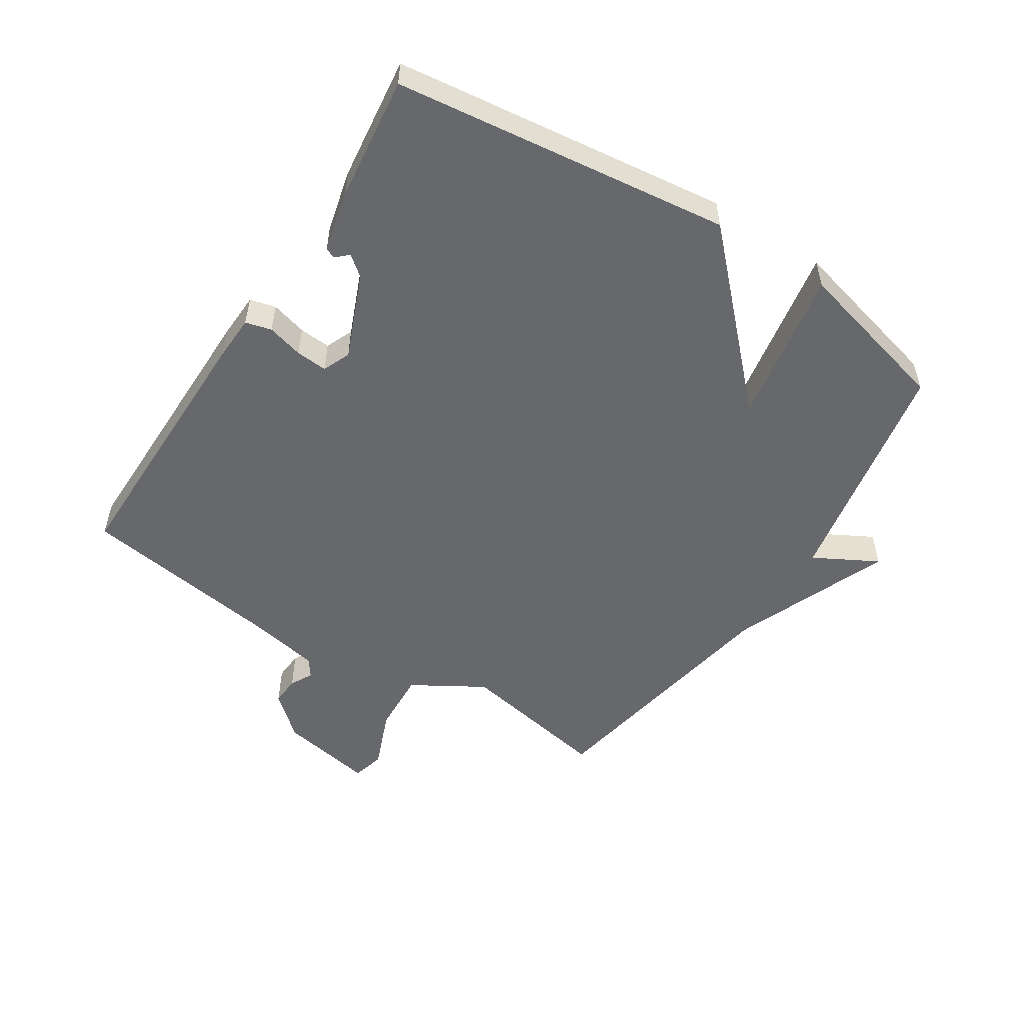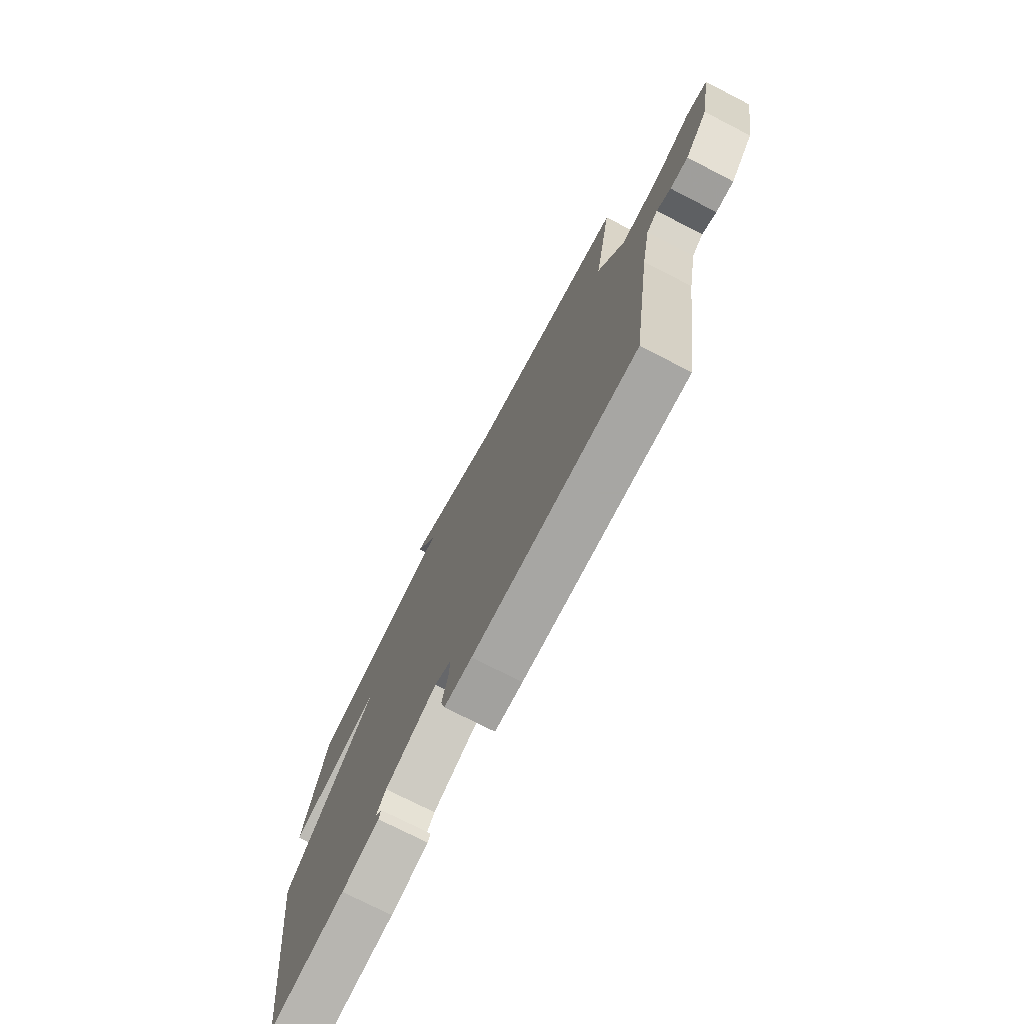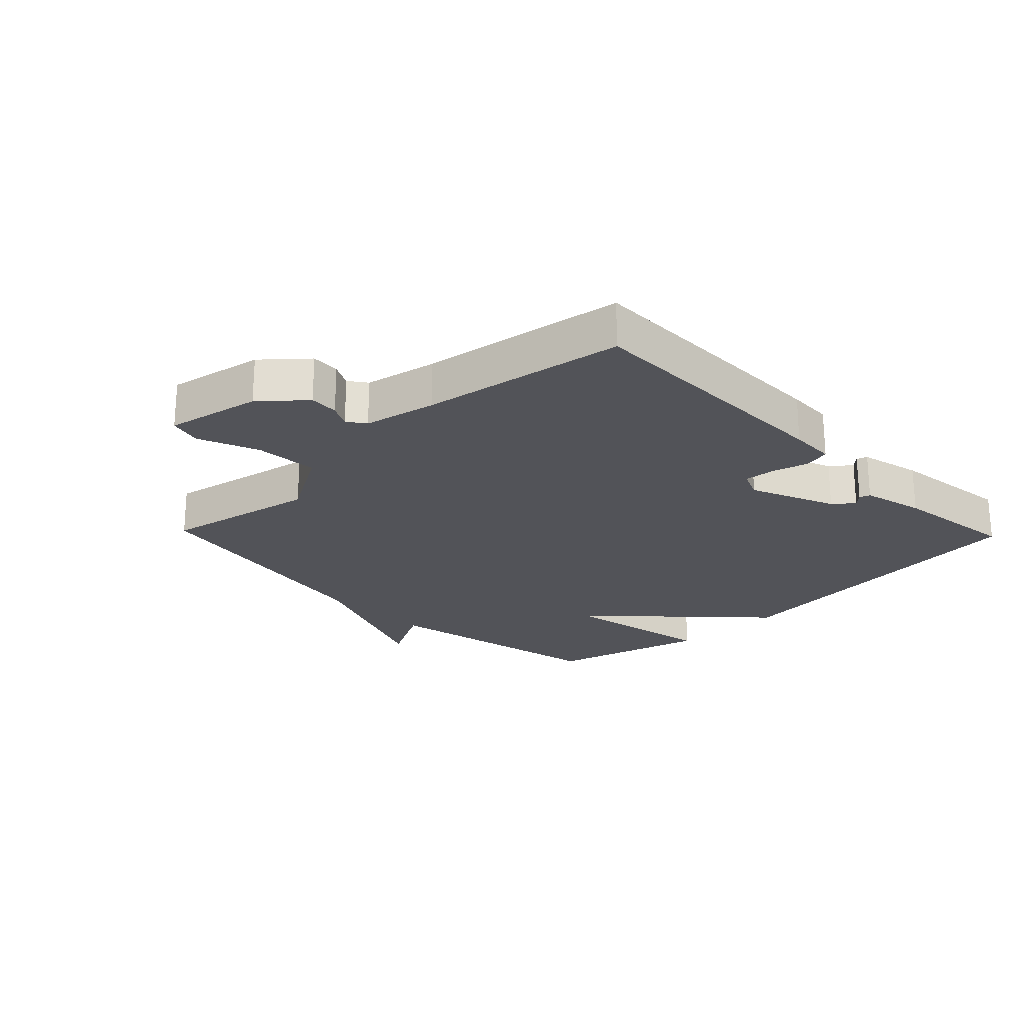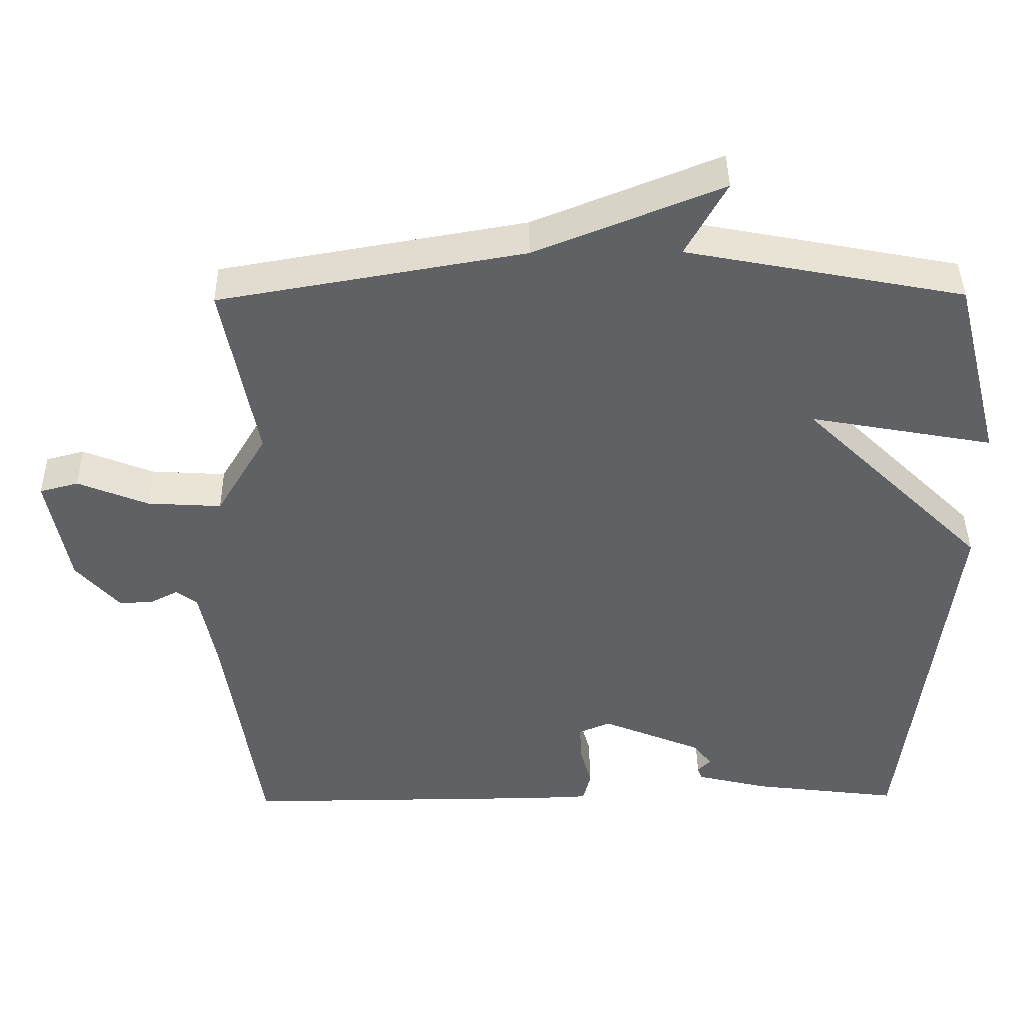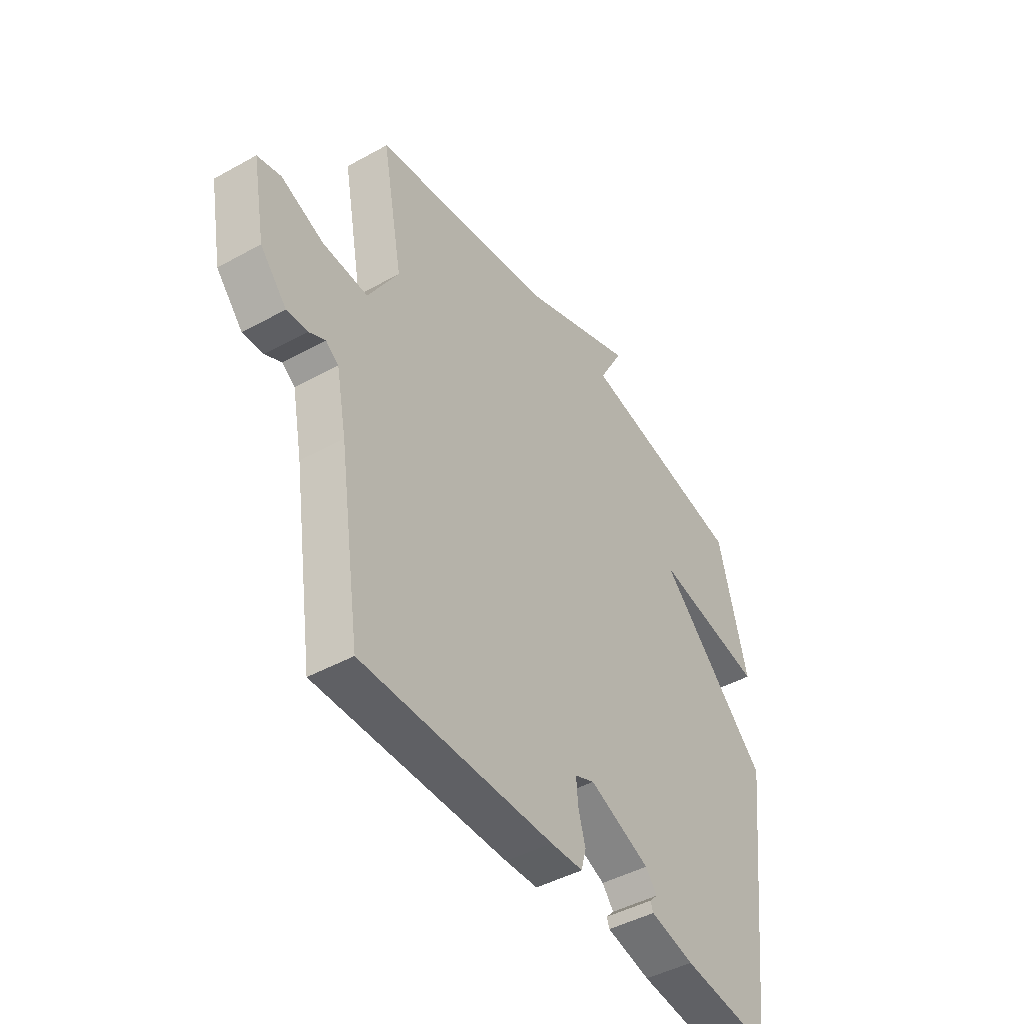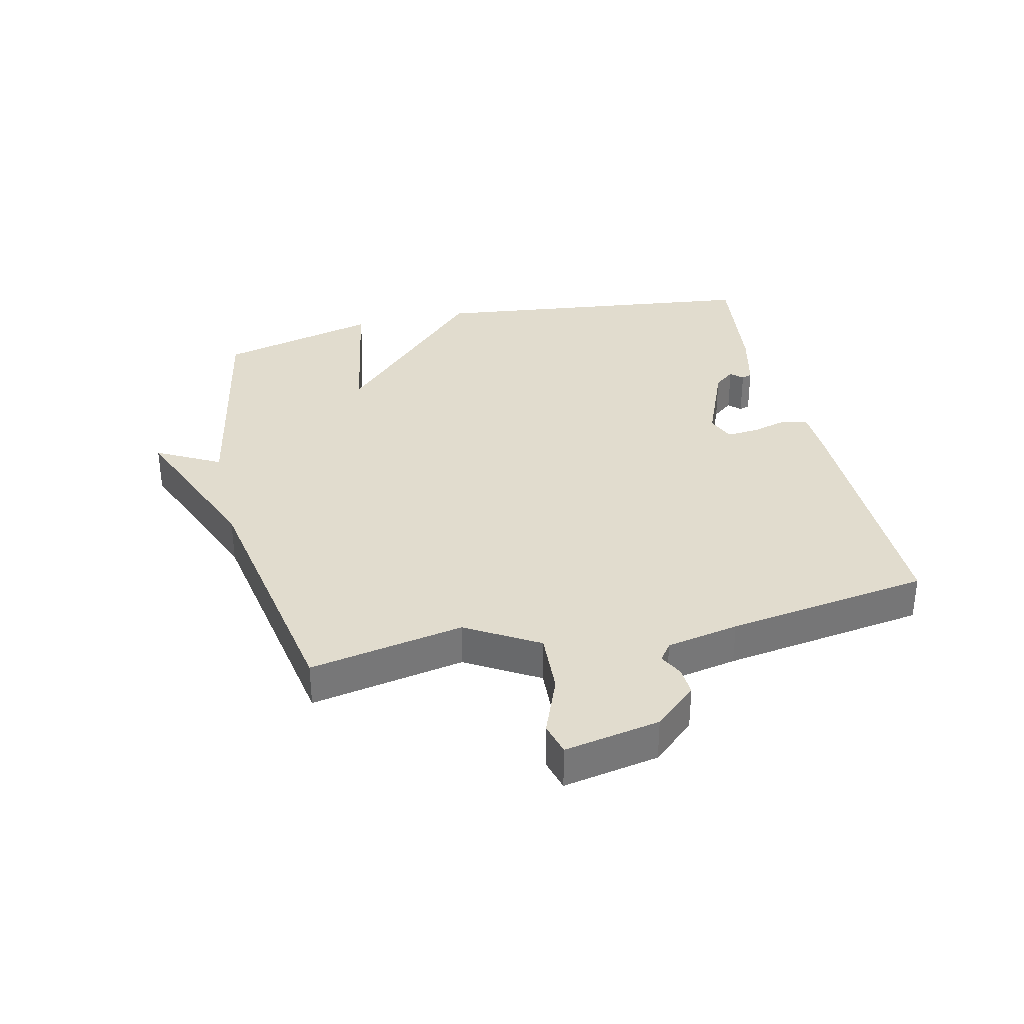
<metadata>
{"format":"obj","ext":"obj","renderer":"f3d","projection":"perspective","resolution":1024,"background":"white","views":[{"elev":-52.5,"azim":-122.7,"up":"+Y"},{"elev":-74.3,"azim":62.8,"up":"+Z"},{"elev":-22.7,"azim":133.9,"up":"+Y"},{"elev":41.7,"azim":179.3,"up":"+Z"},{"elev":-44.8,"azim":122.8,"up":"+Z"},{"elev":34.1,"azim":76.9,"up":"+Y"}]}
</metadata>
<code>
v -0.5 0.07 -0.5
v -0.566 0.07 0.042
v -0.314 0.07 0.288
v -0.566 0.07 0.242
v -0.5 0.07 0.5
v -0.119 0.07 0.573
v -0.175 0.07 0.676
v 0.081 0.07 0.573
v 0.5 0.07 0.5
v 0.453 0.07 0.251
v 0.522 0.07 0.135
v 0.624 0.07 0.141
v 0.721 0.07 0.18
v 0.774 0.07 0.166
v 0.745 0.07 0.012
v 0.685 0.07 -0.056
v 0.638 0.07 -0.053
v 0.601 0.07 -0.034
v 0.572 0.07 -0.055
v 0.549 0.07 -0.172
v 0.5 0.07 -0.5
v 0.064 0.07 -0.498
v -0.01 0.07 -0.495
v -0.021 0.07 -0.453
v -0.005 0.07 -0.395
v -0.001 0.07 -0.344
v -0.046 0.07 -0.325
v -0.184 0.07 -0.382
v -0.21 0.07 -0.415
v -0.192 0.07 -0.434
v -0.198 0.07 -0.451
v -0.298 0.07 -0.475
v -0.5 0 -0.5
v -0.566 0 0.042
v -0.314 0 0.288
v -0.566 0 0.242
v -0.5 0 0.5
v -0.119 0 0.573
v -0.175 0 0.676
v 0.081 0 0.573
v 0.5 0 0.5
v 0.453 0 0.251
v 0.522 0 0.135
v 0.624 0 0.141
v 0.721 0 0.18
v 0.774 0 0.166
v 0.745 0 0.012
v 0.685 0 -0.056
v 0.638 0 -0.053
v 0.601 0 -0.034
v 0.572 0 -0.055
v 0.549 0 -0.172
v 0.5 0 -0.5
v 0.064 0 -0.498
v -0.01 0 -0.495
v -0.021 0 -0.453
v -0.005 0 -0.395
v -0.001 0 -0.344
v -0.046 0 -0.325
v -0.184 0 -0.382
v -0.21 0 -0.415
v -0.192 0 -0.434
v -0.198 0 -0.451
v -0.298 0 -0.475
f 31 32 1
f 30 31 1
f 29 30 1
f 1 2 3
f 29 1 3
f 28 29 3
f 27 28 3
f 26 27 3
f 23 24 25
f 22 23 25
f 21 22 25
f 20 21 25
f 19 20 25 26
f 18 19 26 3
f 16 17 18
f 15 16 18
f 14 15 18
f 13 14 18
f 12 13 18
f 11 12 18
f 10 11 18 3
f 8 9 10 3
f 6 7 8
f 5 6 8
f 4 5 8
f 3 4 8
f 33 64 63
f 33 63 62
f 33 62 61
f 35 34 33
f 35 33 61
f 35 61 60
f 35 60 59
f 35 59 58
f 57 56 55
f 57 55 54
f 57 54 53
f 57 53 52
f 58 57 52 51
f 35 58 51 50
f 50 49 48
f 50 48 47
f 50 47 46
f 50 46 45
f 50 45 44
f 50 44 43
f 35 50 43 42
f 35 42 41 40
f 40 39 38
f 40 38 37
f 40 37 36
f 40 36 35
f 1 33 34 2
f 2 34 35 3
f 3 35 36 4
f 4 36 37 5
f 5 37 38 6
f 6 38 39 7
f 7 39 40 8
f 8 40 41 9
f 9 41 42 10
f 10 42 43 11
f 11 43 44 12
f 12 44 45 13
f 13 45 46 14
f 14 46 47 15
f 15 47 48 16
f 16 48 49 17
f 17 49 50 18
f 18 50 51 19
f 19 51 52 20
f 20 52 53 21
f 21 53 54 22
f 22 54 55 23
f 23 55 56 24
f 24 56 57 25
f 25 57 58 26
f 26 58 59 27
f 27 59 60 28
f 28 60 61 29
f 29 61 62 30
f 30 62 63 31
f 31 63 64 32
f 32 64 33 1

</code>
